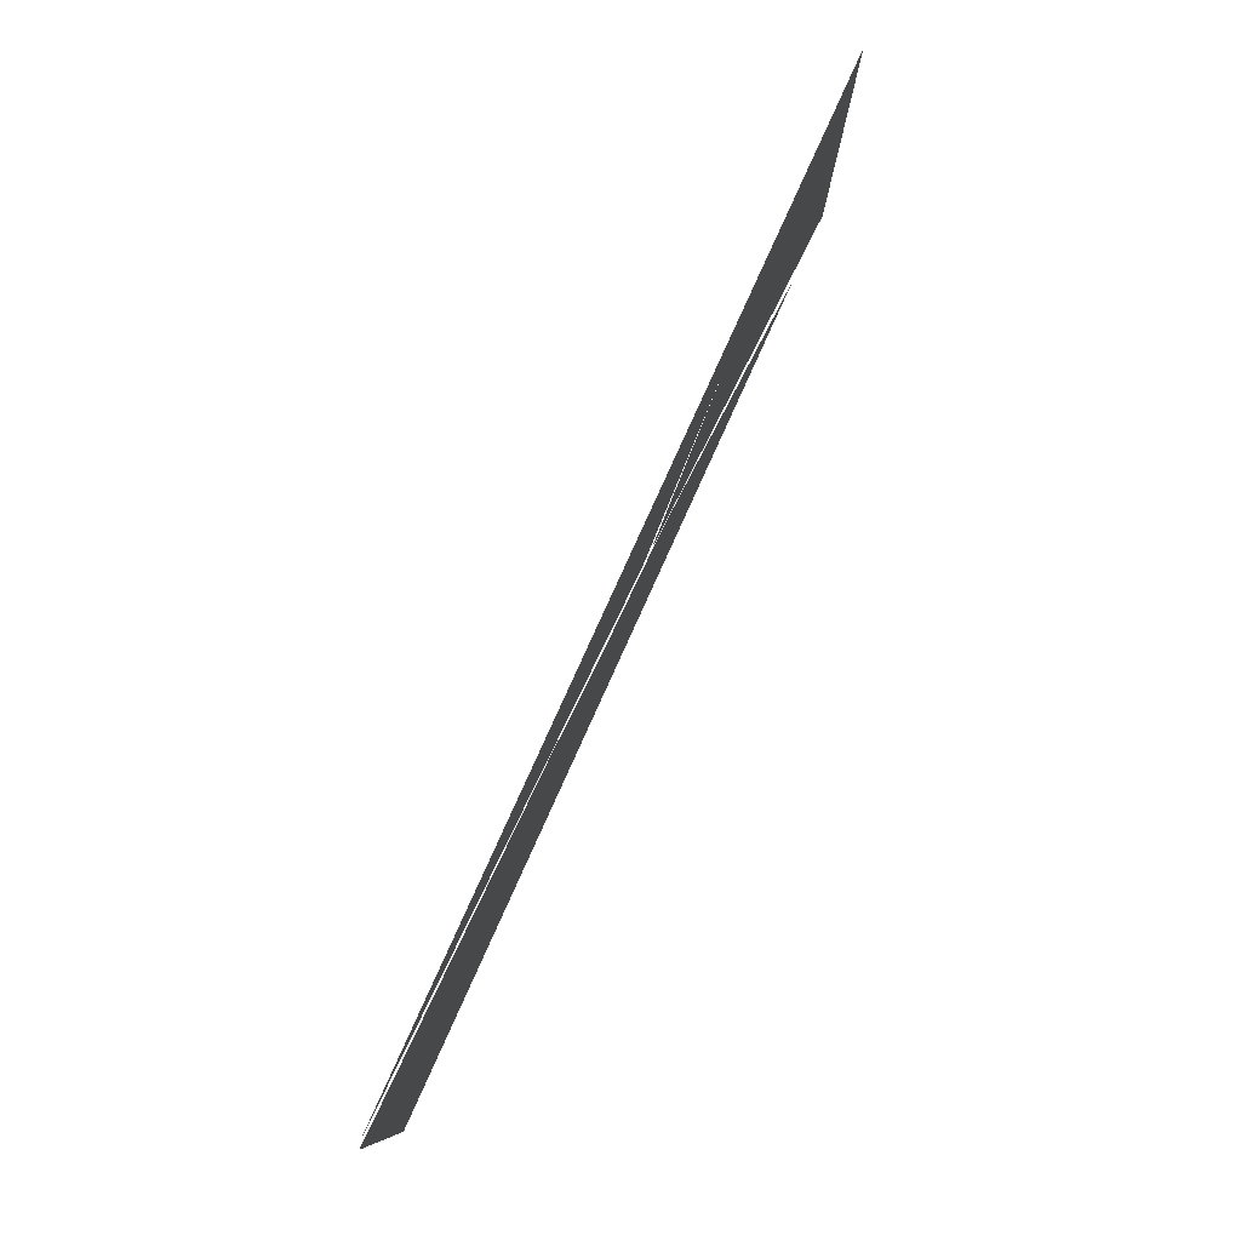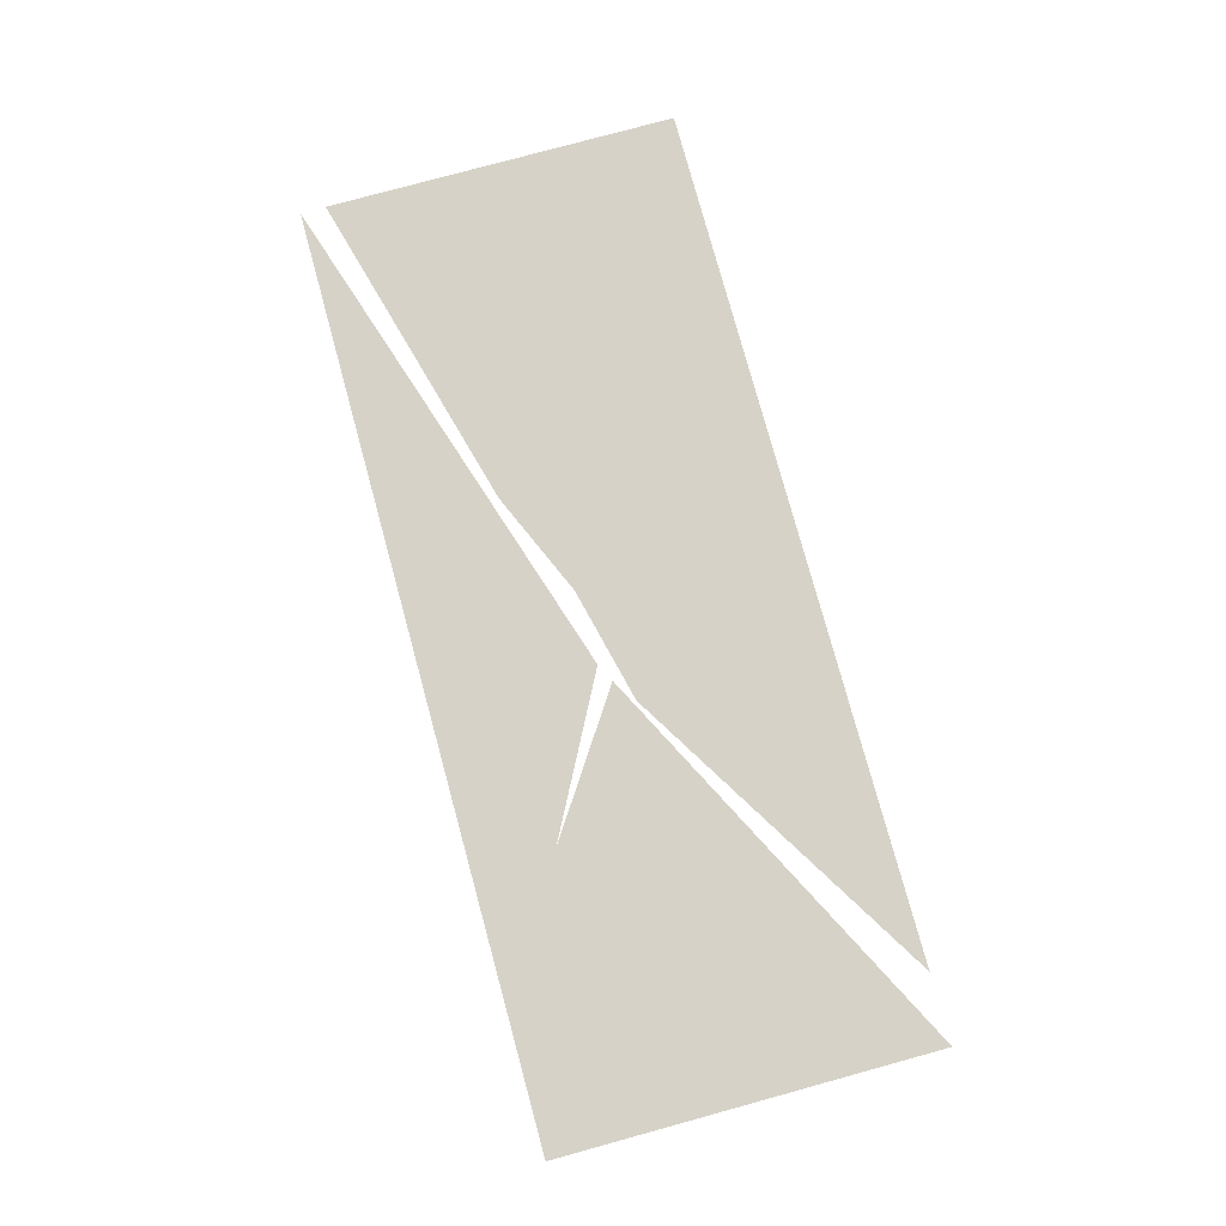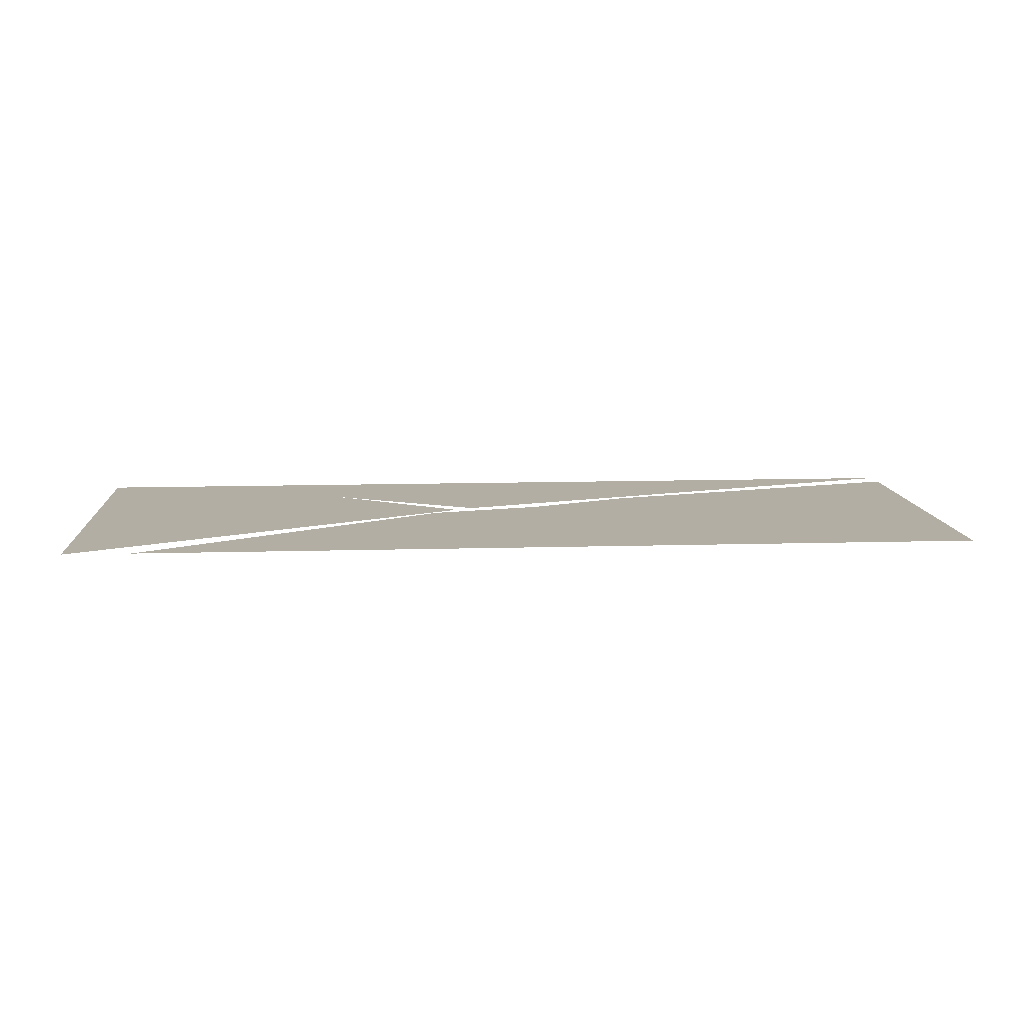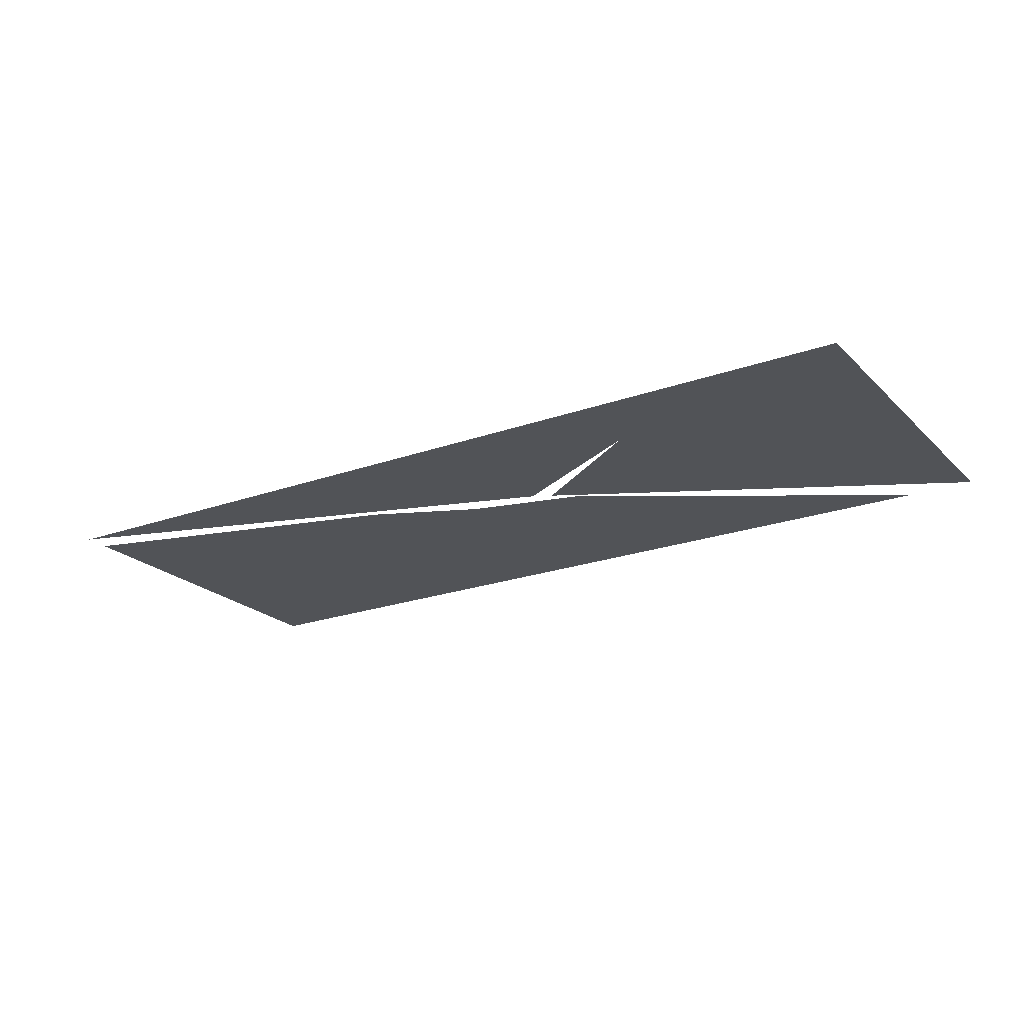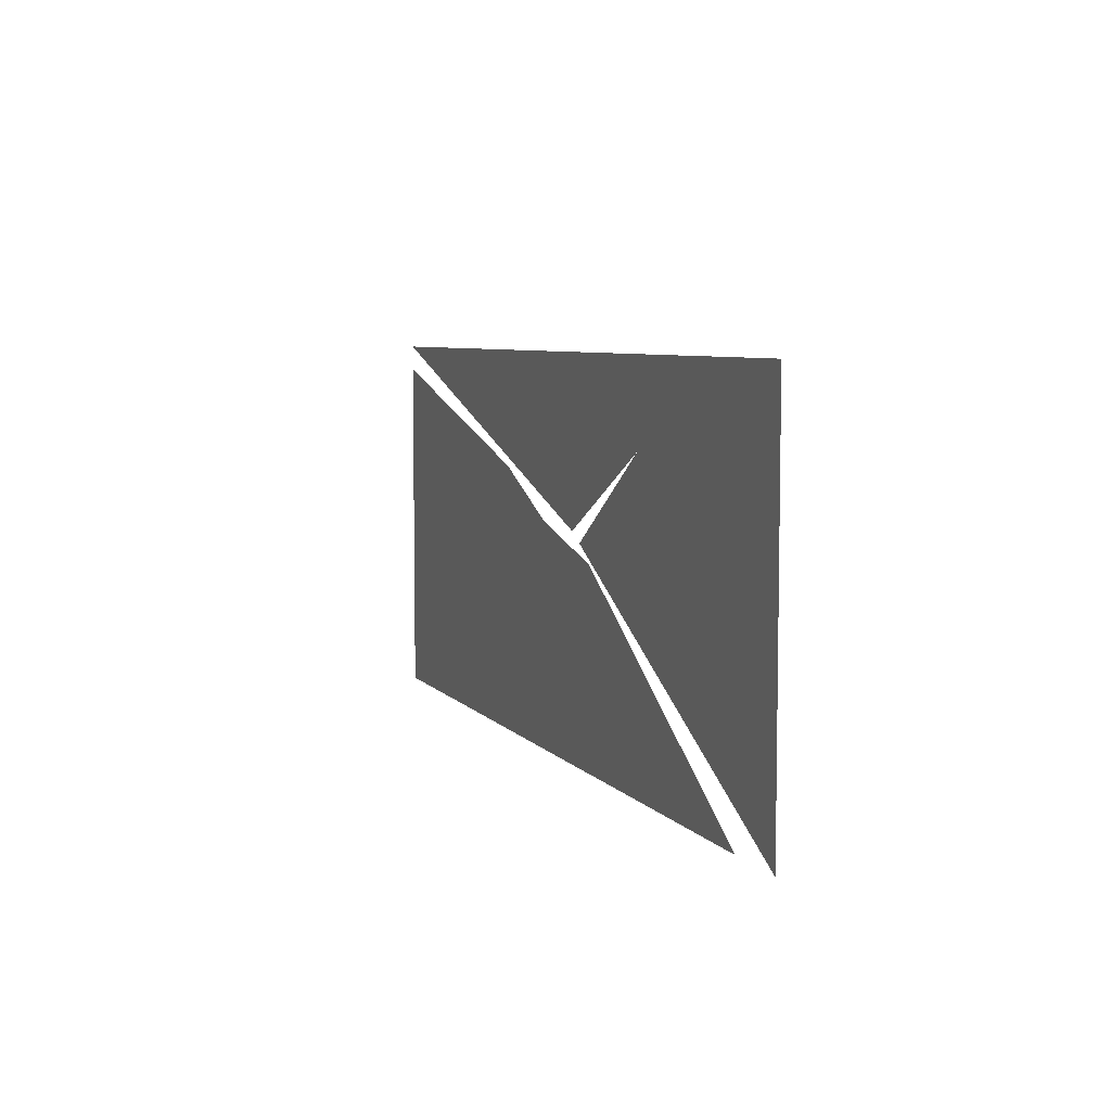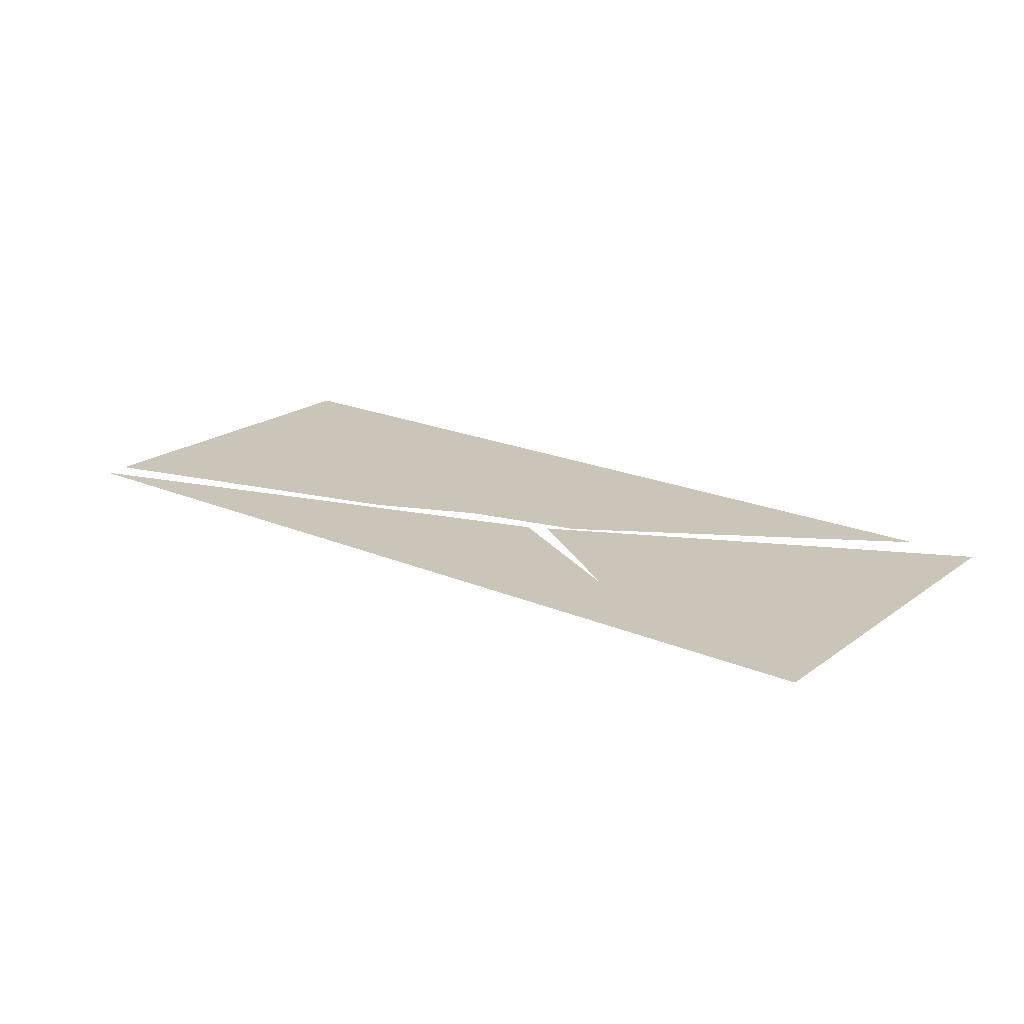
<metadata>
{"format":"obj","ext":"obj","renderer":"f3d","projection":"perspective","resolution":1024,"background":"white","views":[{"elev":79.7,"azim":-65.7,"up":"+Z"},{"elev":78.5,"azim":74.7,"up":"+Y"},{"elev":11.0,"azim":175.8,"up":"+Y"},{"elev":-22.1,"azim":32.0,"up":"+Y"},{"elev":6.3,"azim":69.7,"up":"+Z"},{"elev":20.4,"azim":37.8,"up":"+Y"}]}
</metadata>
<code>
g groundTopGlassTop_AAN_geo
v -4.751 -7.629e-08 -4.181
v -3.35 -7.629e-08 -4.616
v -3.689 -7.629e-08 -4.467
v -4.751 -7.629e-08 -5.321
v -2.974 -7.629e-08 -4.707
v -1.974 -7.629e-08 -5.321
v -4.751 -7.629e-08 -4.099
v -3.111 -7.629e-08 -4.623
v -2.612 -7.629e-08 -4.36
v -1.751 -7.629e-08 -4.099
v -3.051 -7.629e-08 -4.654
v -1.751 -7.629e-08 -5.321
g groundTopGlassTop_AAN_geo_0
f 3 2 1
f 2 4 1
f 2 5 4
f 5 6 4
f 9 8 7
f 10 9 7
f 9 10 11
f 10 12 11

</code>
